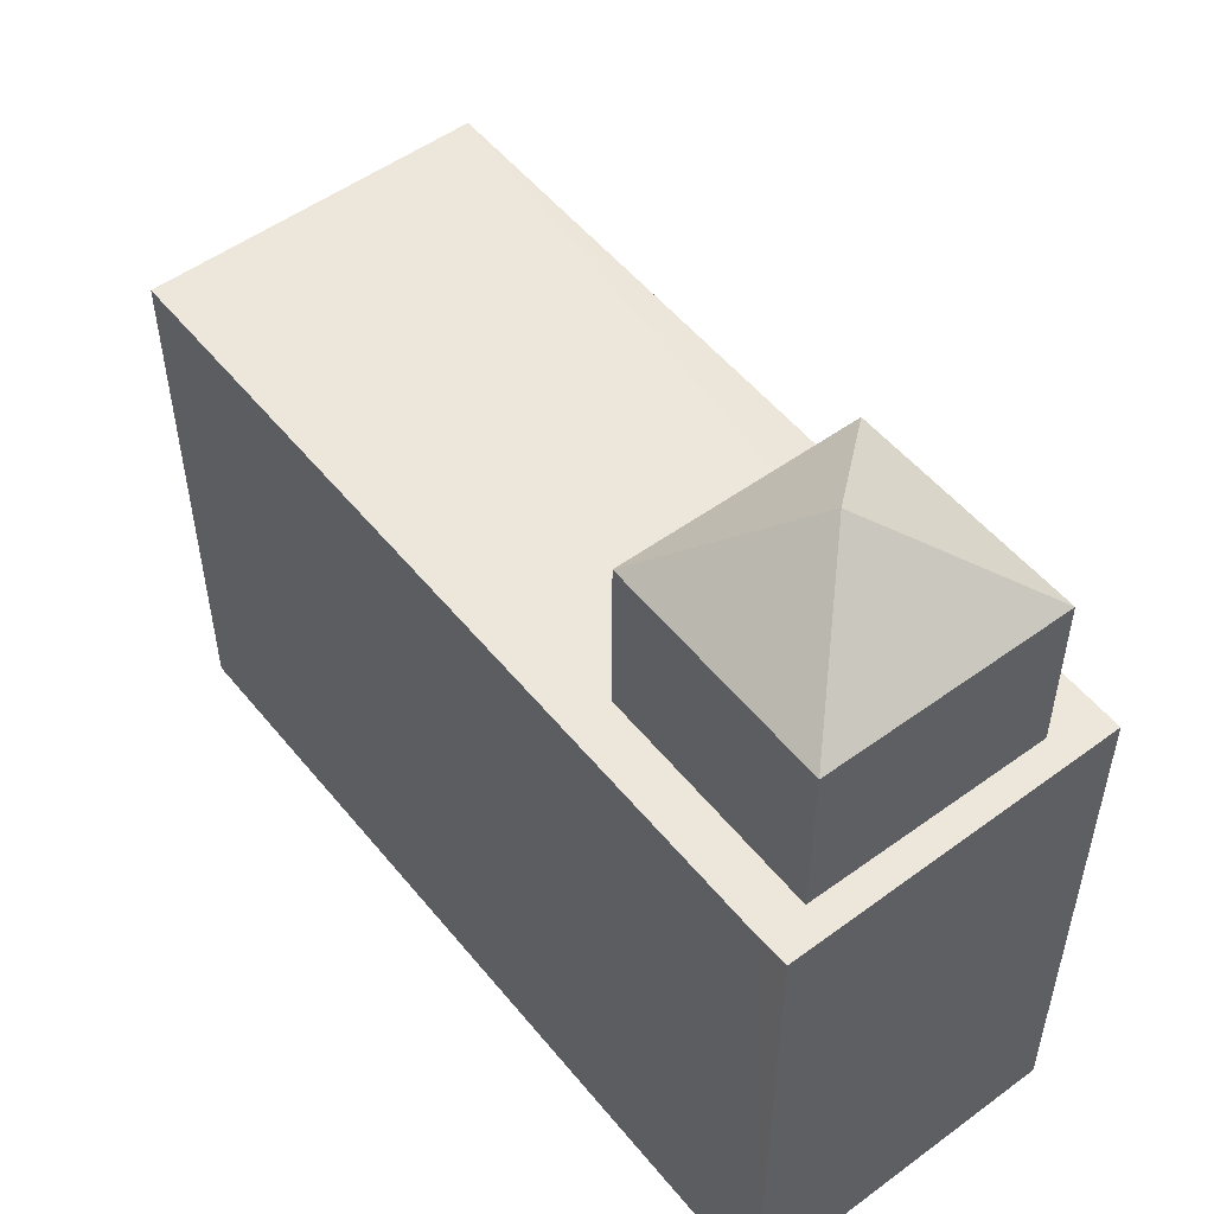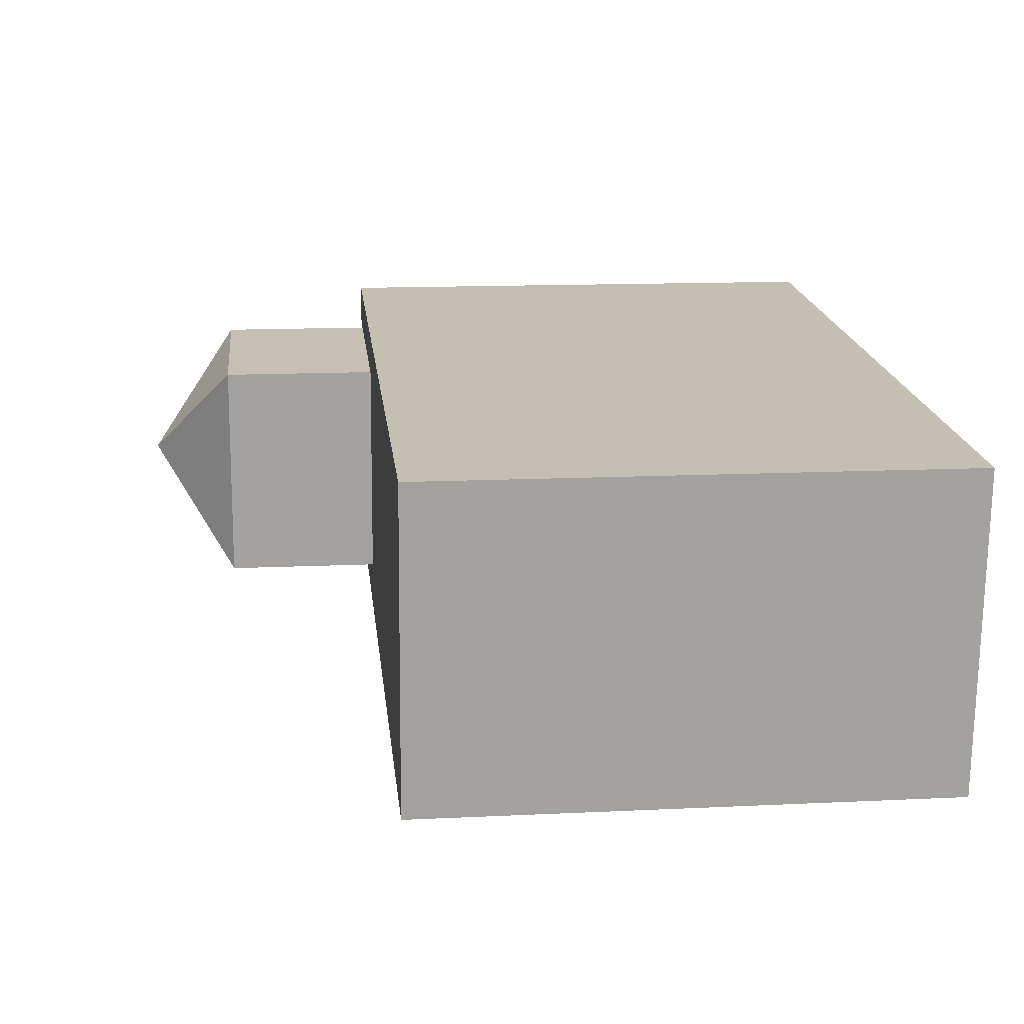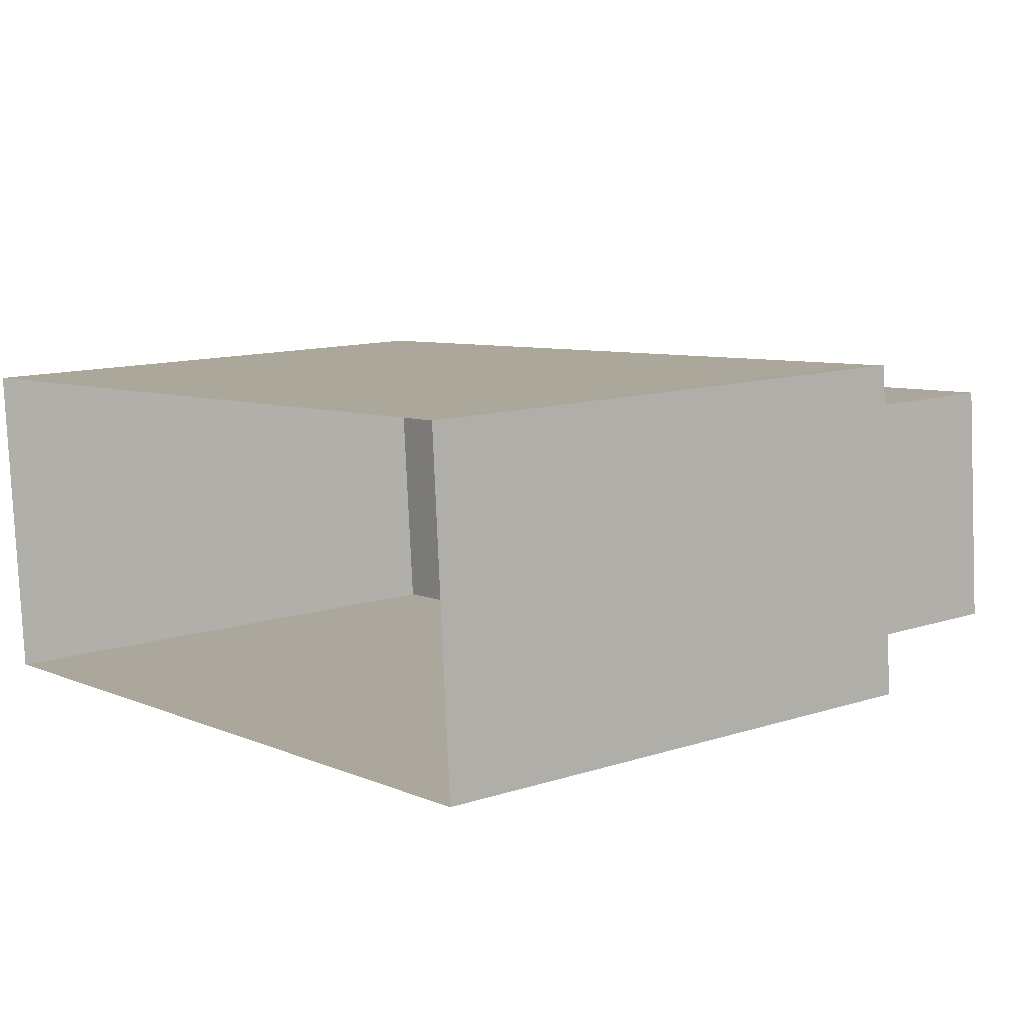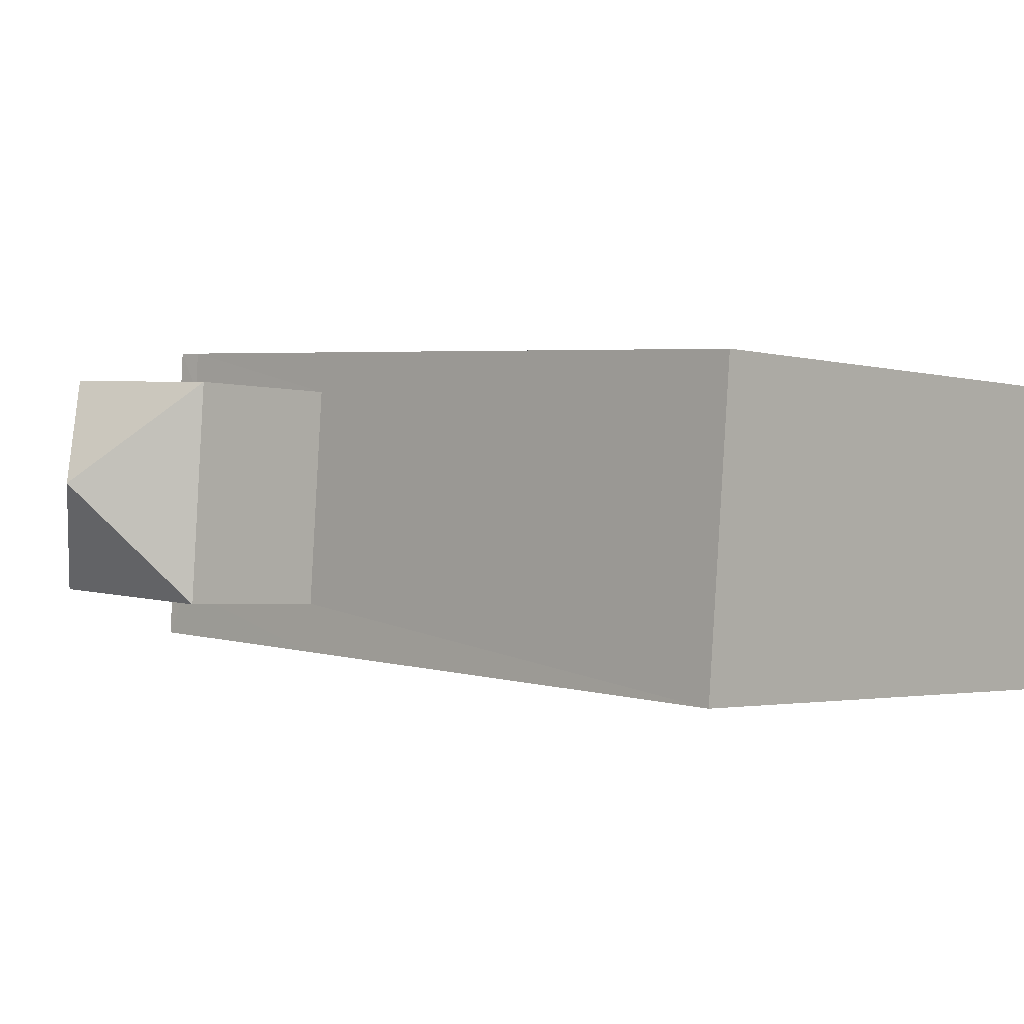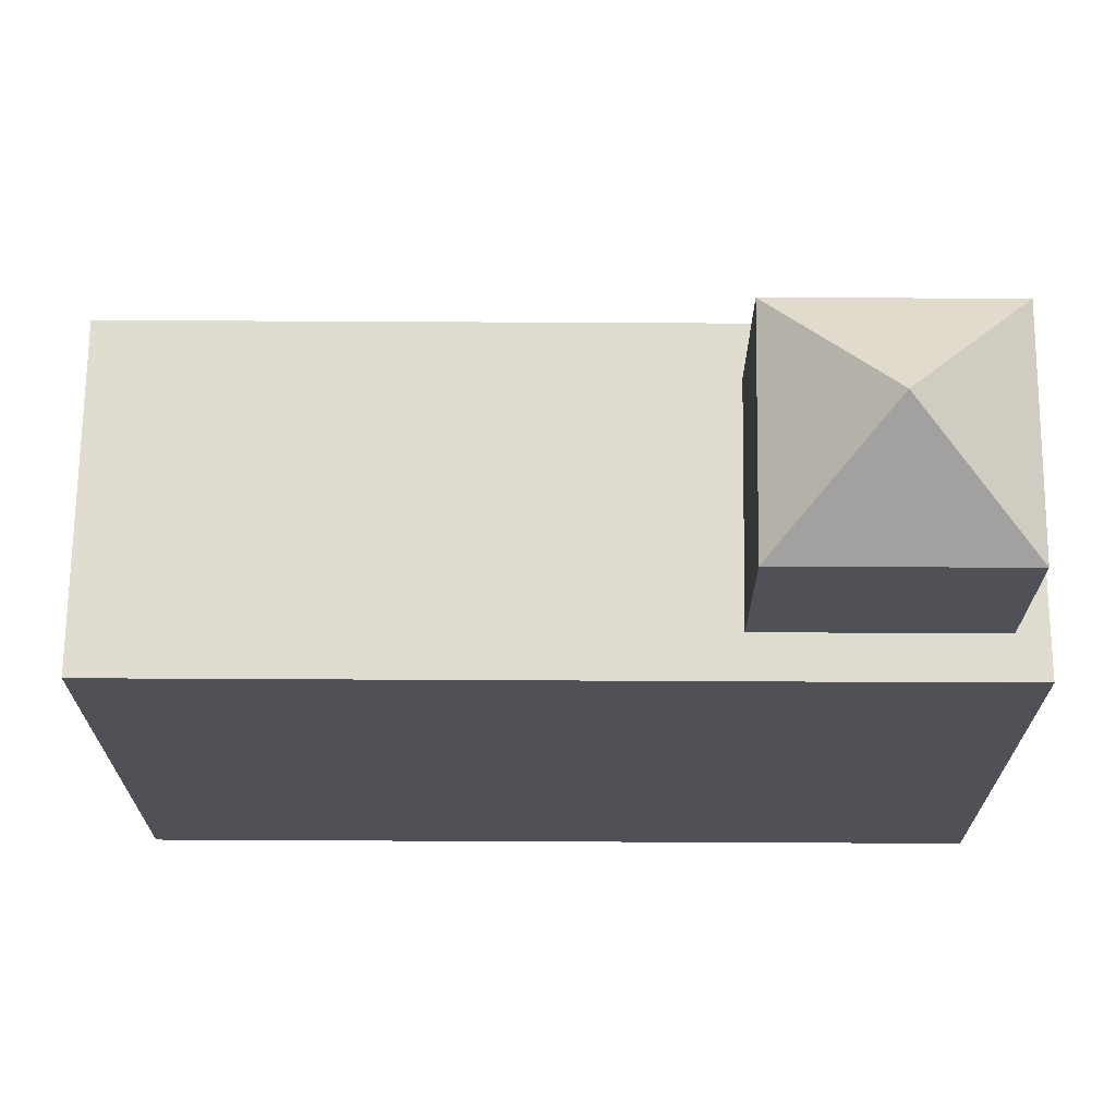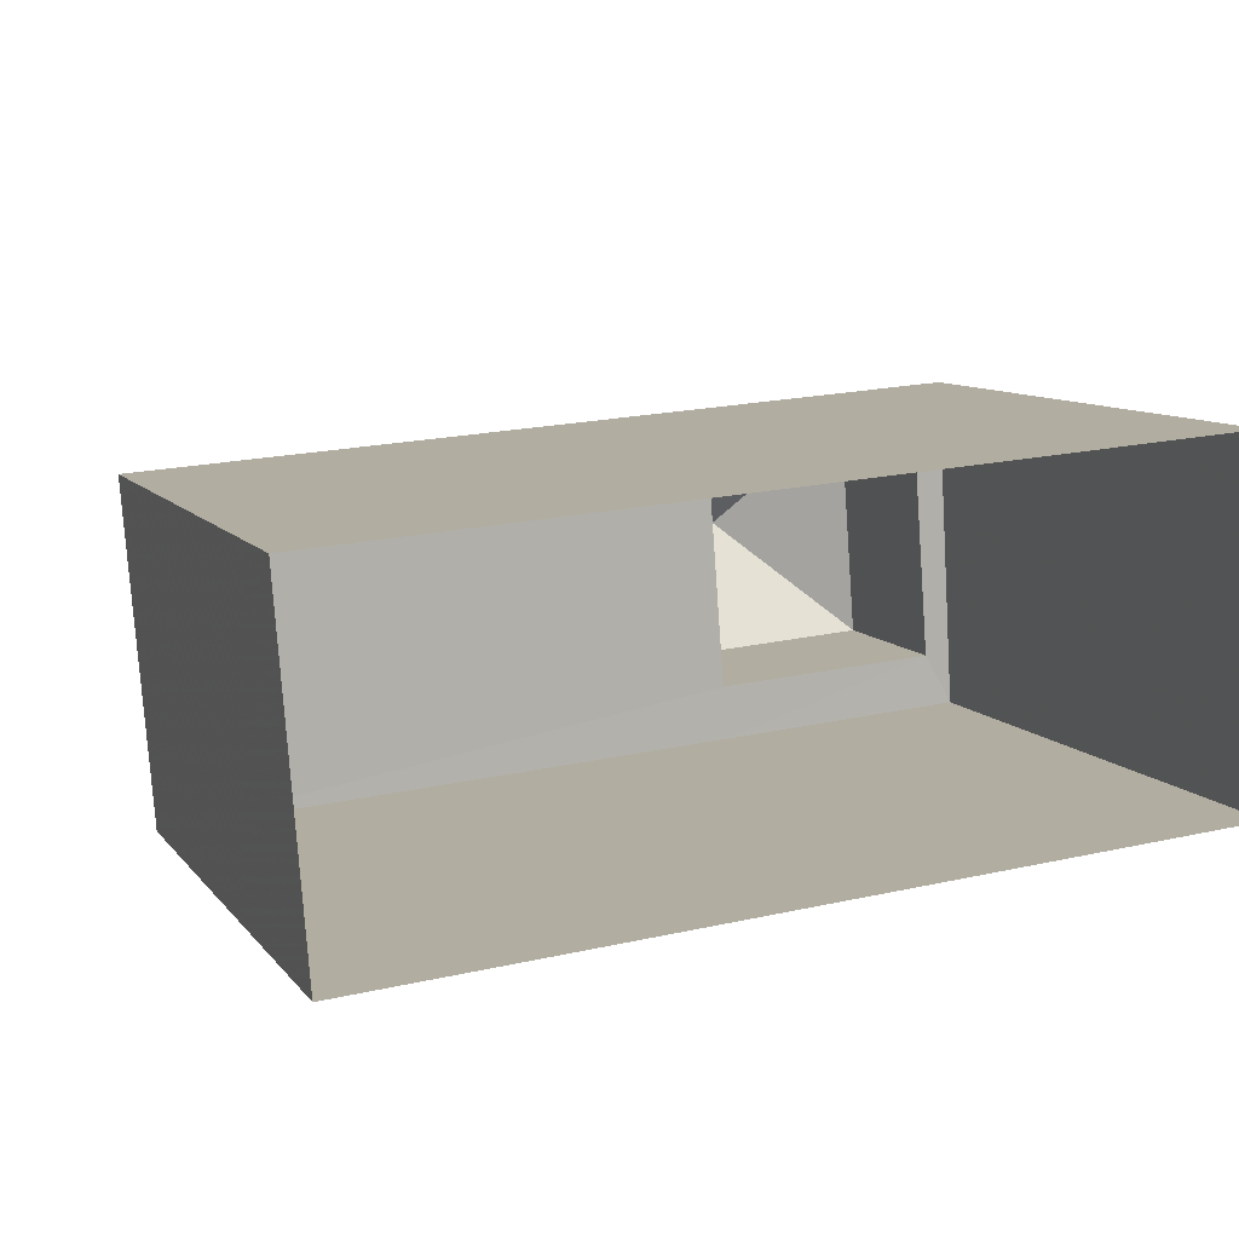
<metadata>
{"format":"obj","ext":"obj","renderer":"f3d","projection":"perspective","resolution":1024,"background":"white","views":[{"elev":53.0,"azim":-132.2,"up":"+Z"},{"elev":13.8,"azim":83.9,"up":"+Y"},{"elev":11.8,"azim":-128.0,"up":"+Y"},{"elev":-2.1,"azim":44.6,"up":"+Y"},{"elev":69.6,"azim":176.2,"up":"+Z"},{"elev":9.5,"azim":158.2,"up":"+Y"}]}
</metadata>
<code>
v -3.719e+05 -1.053e+05 25.82
v -3.719e+05 -1.053e+05 25.82
v -3.719e+05 -1.053e+05 25.82
v -3.719e+05 -1.053e+05 25.82
v -3.719e+05 -1.053e+05 33.53
v -3.719e+05 -1.053e+05 33.53
v -3.719e+05 -1.053e+05 33.53
v -3.719e+05 -1.053e+05 33.53
v -3.719e+05 -1.053e+05 33.53
v -3.719e+05 -1.053e+05 33.53
v -3.719e+05 -1.053e+05 33.53
v -3.719e+05 -1.053e+05 33.53
v -3.719e+05 -1.053e+05 33.53
v -3.719e+05 -1.053e+05 33.53
v -3.719e+05 -1.053e+05 37.09
v -3.719e+05 -1.053e+05 35.83
v -3.719e+05 -1.053e+05 35.83
v -3.719e+05 -1.053e+05 35.83
v -3.719e+05 -1.053e+05 35.83
f 1 2 3
f 1 4 2
f 5 6 7
f 7 8 5
f 6 9 10
f 11 12 8
f 13 14 9
f 12 11 13
f 6 10 7
f 8 7 11
f 9 14 10
f 11 14 13
f 15 16 17
f 15 18 16
f 15 17 19
f 15 19 18
f 2 9 3
f 3 9 6
f 13 9 2
f 5 1 3
f 6 5 3
f 14 19 17
f 10 14 17
f 7 16 18
f 11 7 18
f 1 8 4
f 4 8 12
f 5 8 1
f 11 18 19
f 14 11 19
f 7 17 16
f 7 10 17
f 13 2 4
f 12 13 4

</code>
